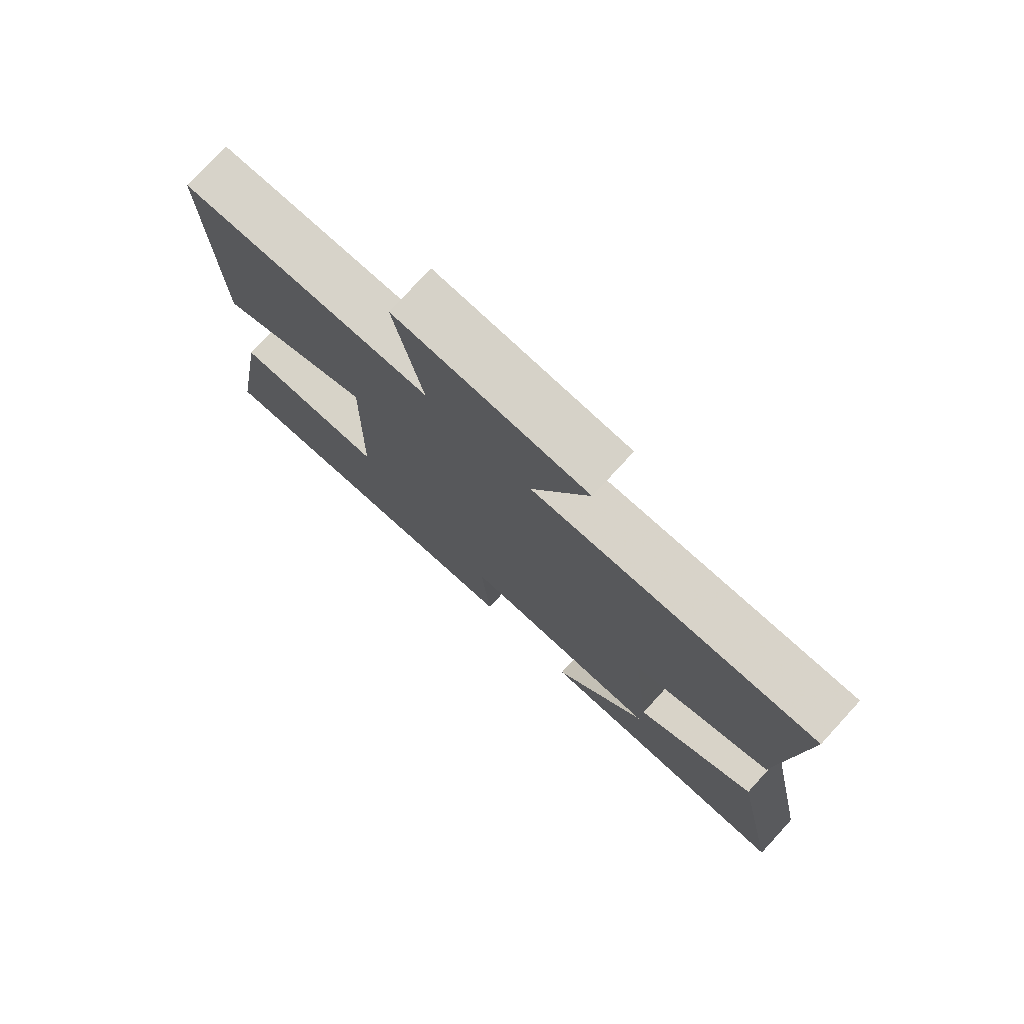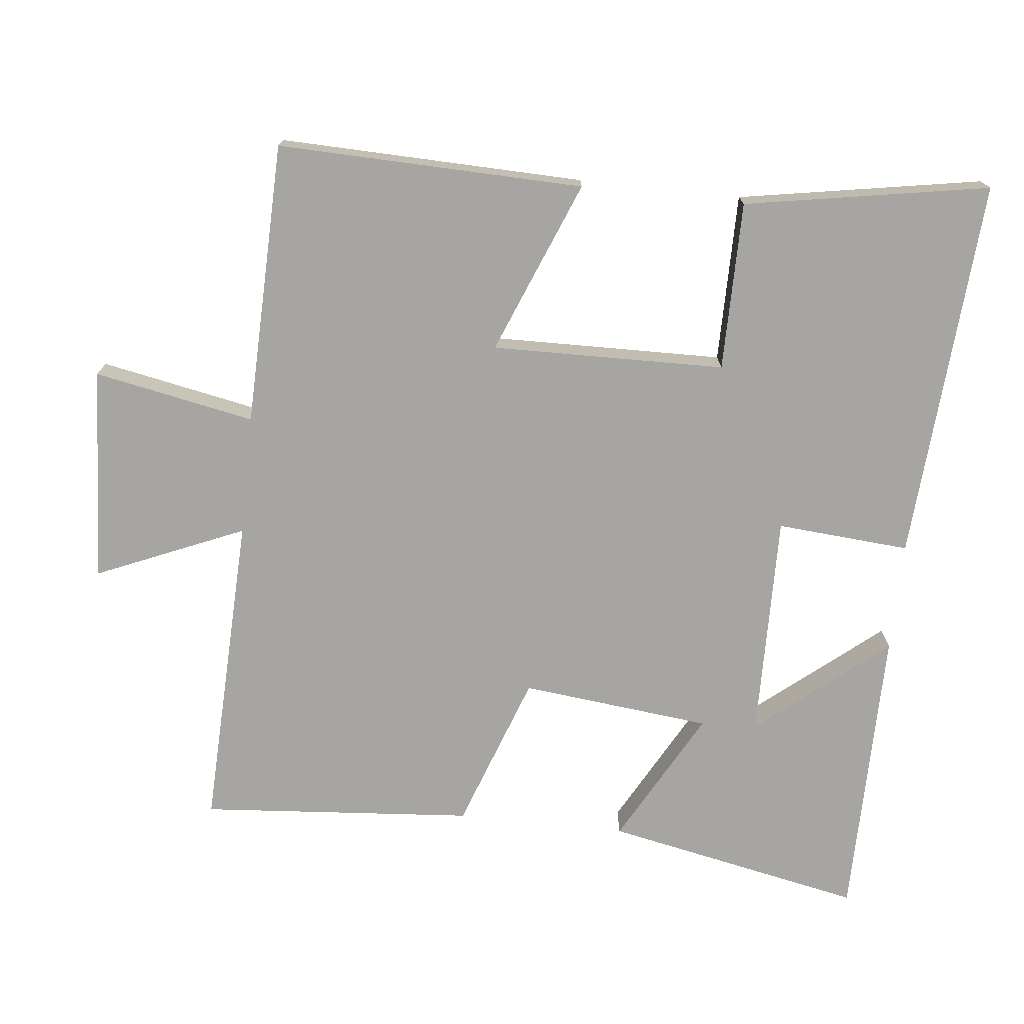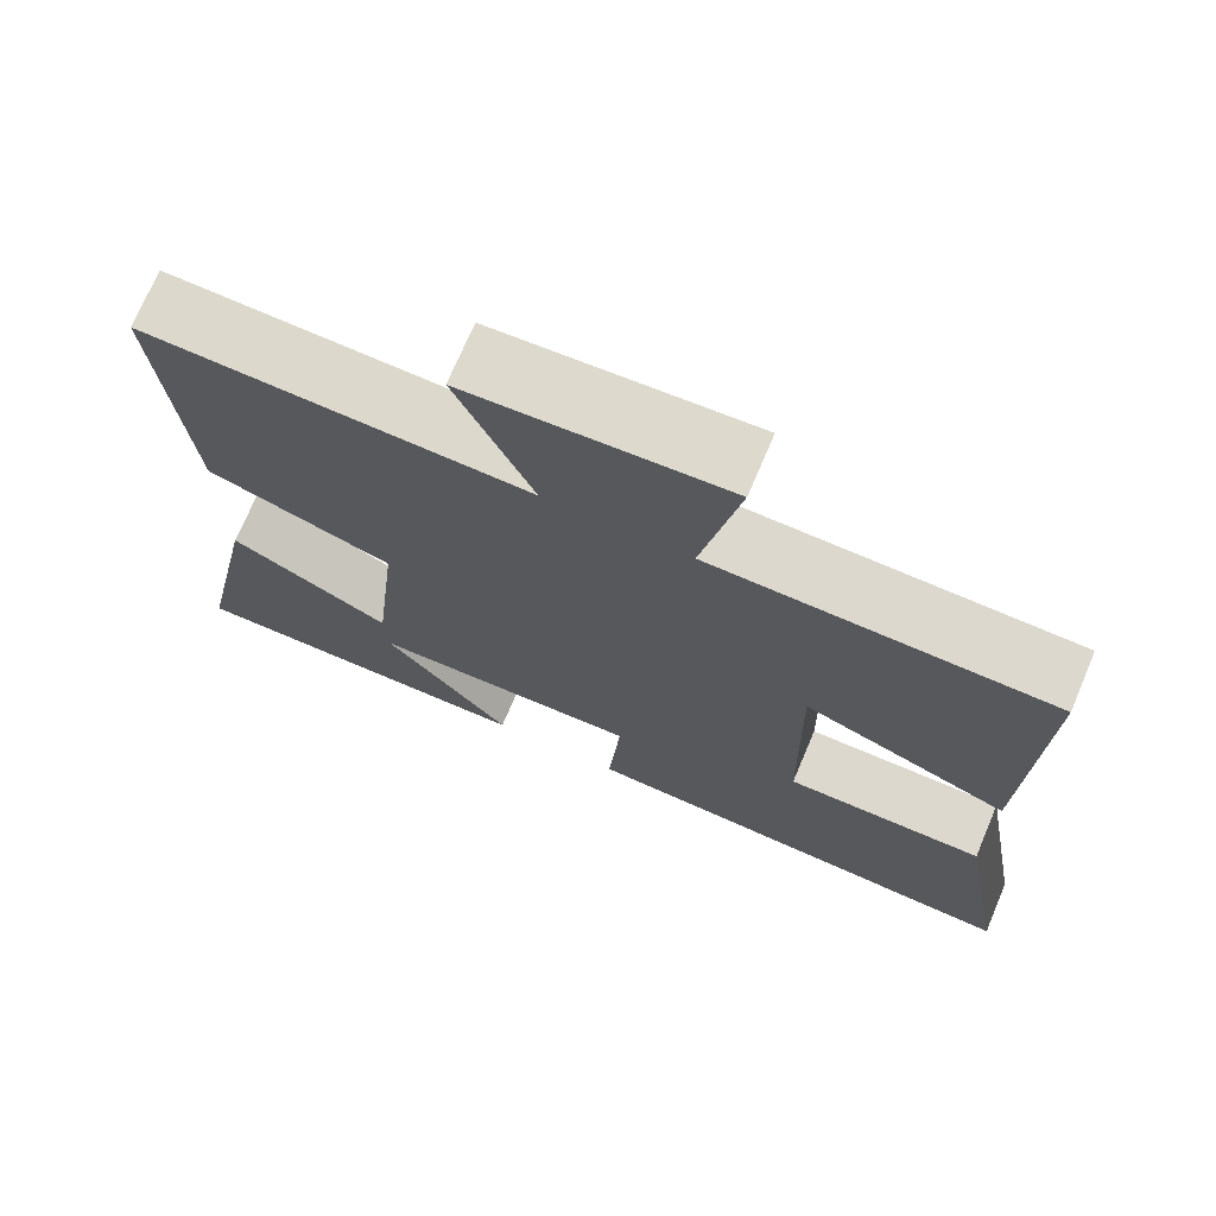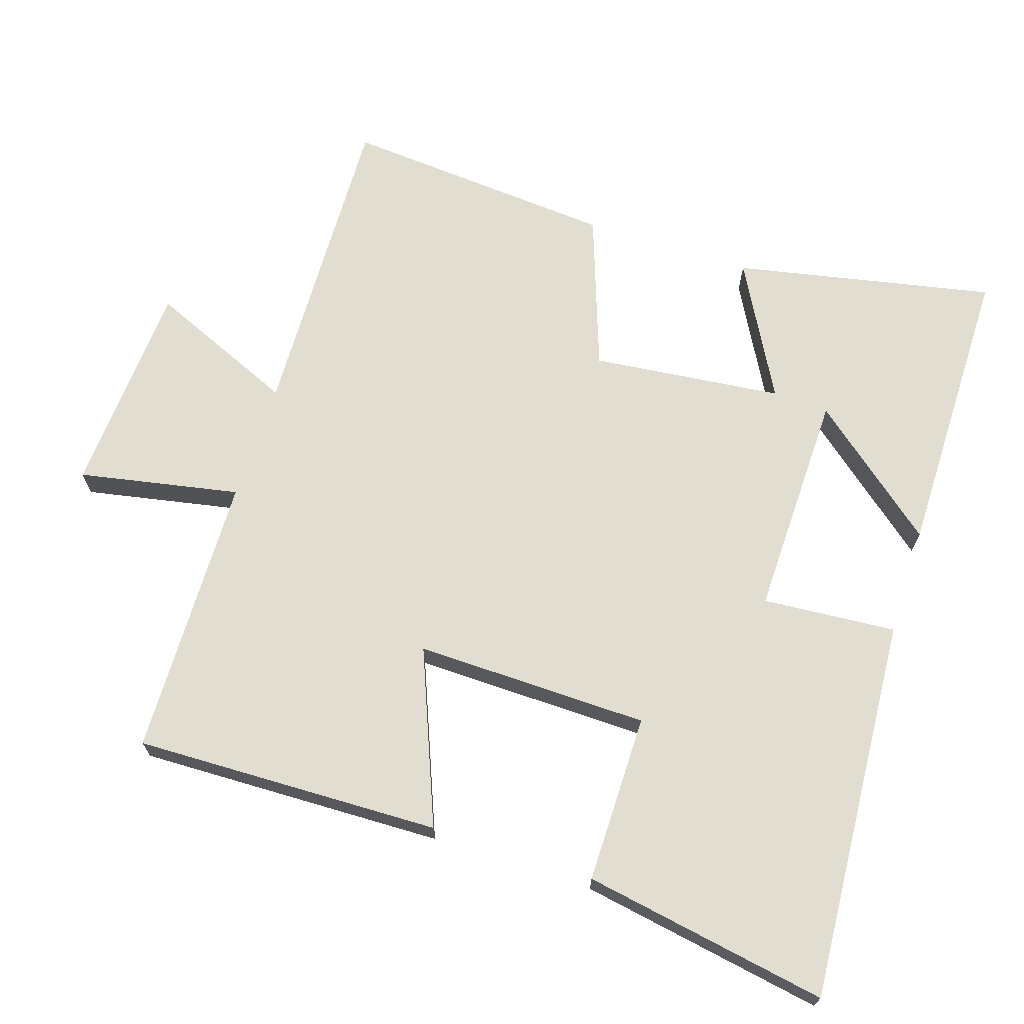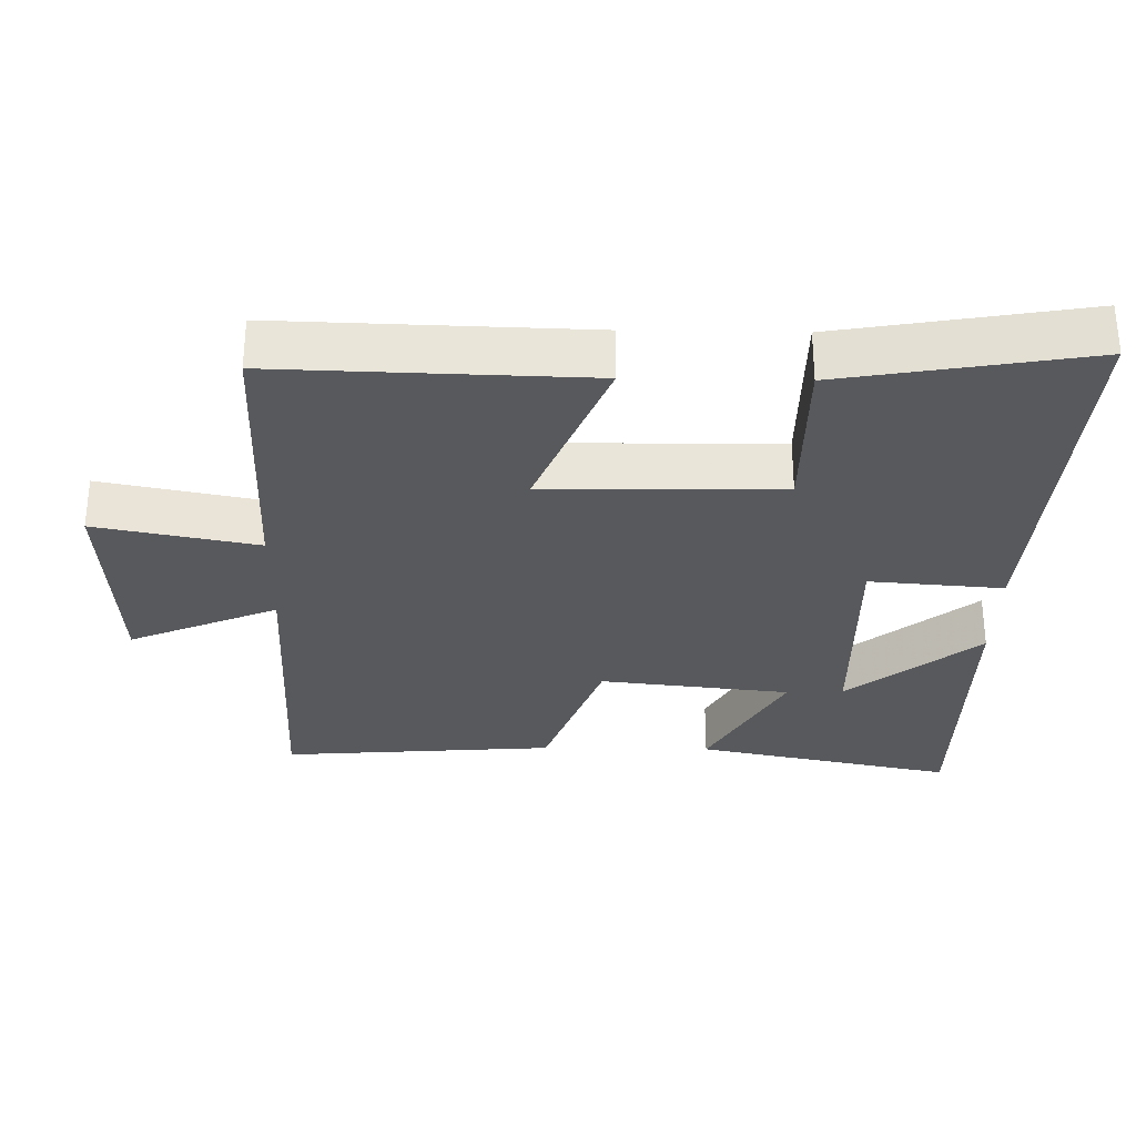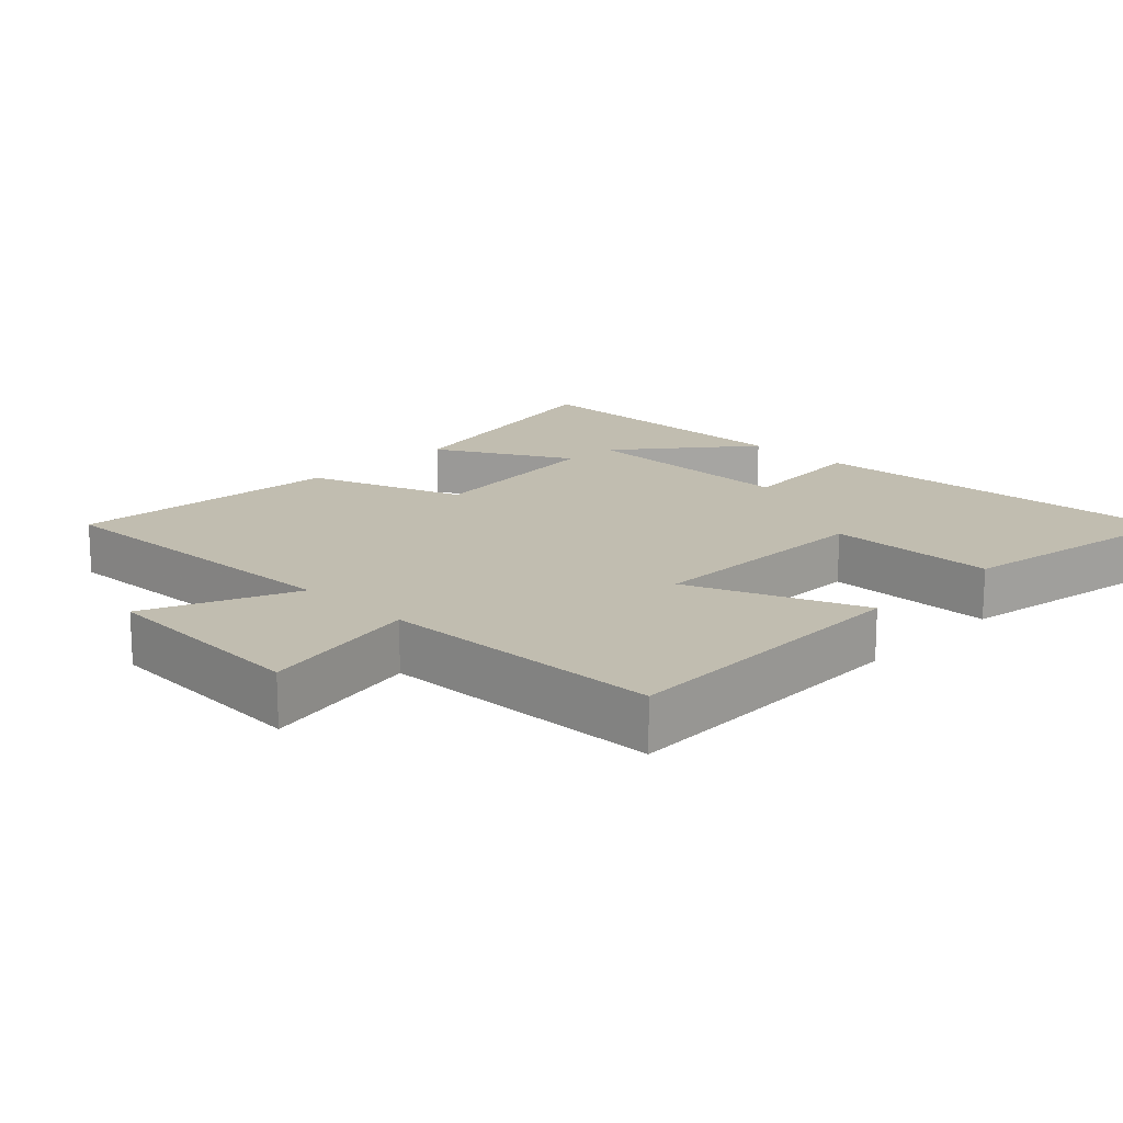
<metadata>
{"format":"obj","ext":"obj","renderer":"f3d","projection":"perspective","resolution":1024,"background":"white","views":[{"elev":76.5,"azim":-137.4,"up":"+Z"},{"elev":-73.7,"azim":83.9,"up":"+Y"},{"elev":72.3,"azim":23.0,"up":"+Z"},{"elev":68.6,"azim":108.0,"up":"+Y"},{"elev":-30.2,"azim":88.9,"up":"+Y"},{"elev":16.7,"azim":44.2,"up":"+Y"}]}
</metadata>
<code>
v -0.576 0.07 -0.499
v -0.5 0.07 -0.126
v -0.306 0.07 -0.232
v -0.276 0.07 0.042
v -0.5 0.07 0.122
v -0.531 0.07 0.516
v -0.07 0.07 0.5
v -0.161 0.07 0.713
v 0.149 0.07 0.731
v 0.104 0.07 0.5
v 0.512 0.07 0.49
v 0.5 0.07 0.05
v 0.251 0.07 0.15
v 0.257 0.07 -0.186
v 0.5 0.07 -0.186
v 0.561 0.07 -0.537
v 0.009 0.07 -0.5
v 0.024 0.07 -0.308
v -0.302 0.07 -0.314
v -0.149 0.07 -0.5
v -0.576 0 -0.499
v -0.5 0 -0.126
v -0.306 0 -0.232
v -0.276 0 0.042
v -0.5 0 0.122
v -0.531 0 0.516
v -0.07 0 0.5
v -0.161 0 0.713
v 0.149 0 0.731
v 0.104 0 0.5
v 0.512 0 0.49
v 0.5 0 0.05
v 0.251 0 0.15
v 0.257 0 -0.186
v 0.5 0 -0.186
v 0.561 0 -0.537
v 0.009 0 -0.5
v 0.024 0 -0.308
v -0.302 0 -0.314
v -0.149 0 -0.5
f 19 20 1 2
f 16 17 18
f 15 16 18
f 14 15 18
f 13 14 18 19
f 10 11 12 13
f 10 13 19
f 7 8 9 10
f 7 10 19
f 4 5 6 7
f 3 4 7 19
f 2 3 19
f 22 21 40 39
f 38 37 36
f 38 36 35
f 38 35 34
f 39 38 34 33
f 33 32 31 30
f 39 33 30
f 30 29 28 27
f 39 30 27
f 27 26 25 24
f 39 27 24 23
f 39 23 22
f 1 21 22 2
f 2 22 23 3
f 3 23 24 4
f 4 24 25 5
f 5 25 26 6
f 6 26 27 7
f 7 27 28 8
f 8 28 29 9
f 9 29 30 10
f 10 30 31 11
f 11 31 32 12
f 12 32 33 13
f 13 33 34 14
f 14 34 35 15
f 15 35 36 16
f 16 36 37 17
f 17 37 38 18
f 18 38 39 19
f 19 39 40 20
f 20 40 21 1

</code>
